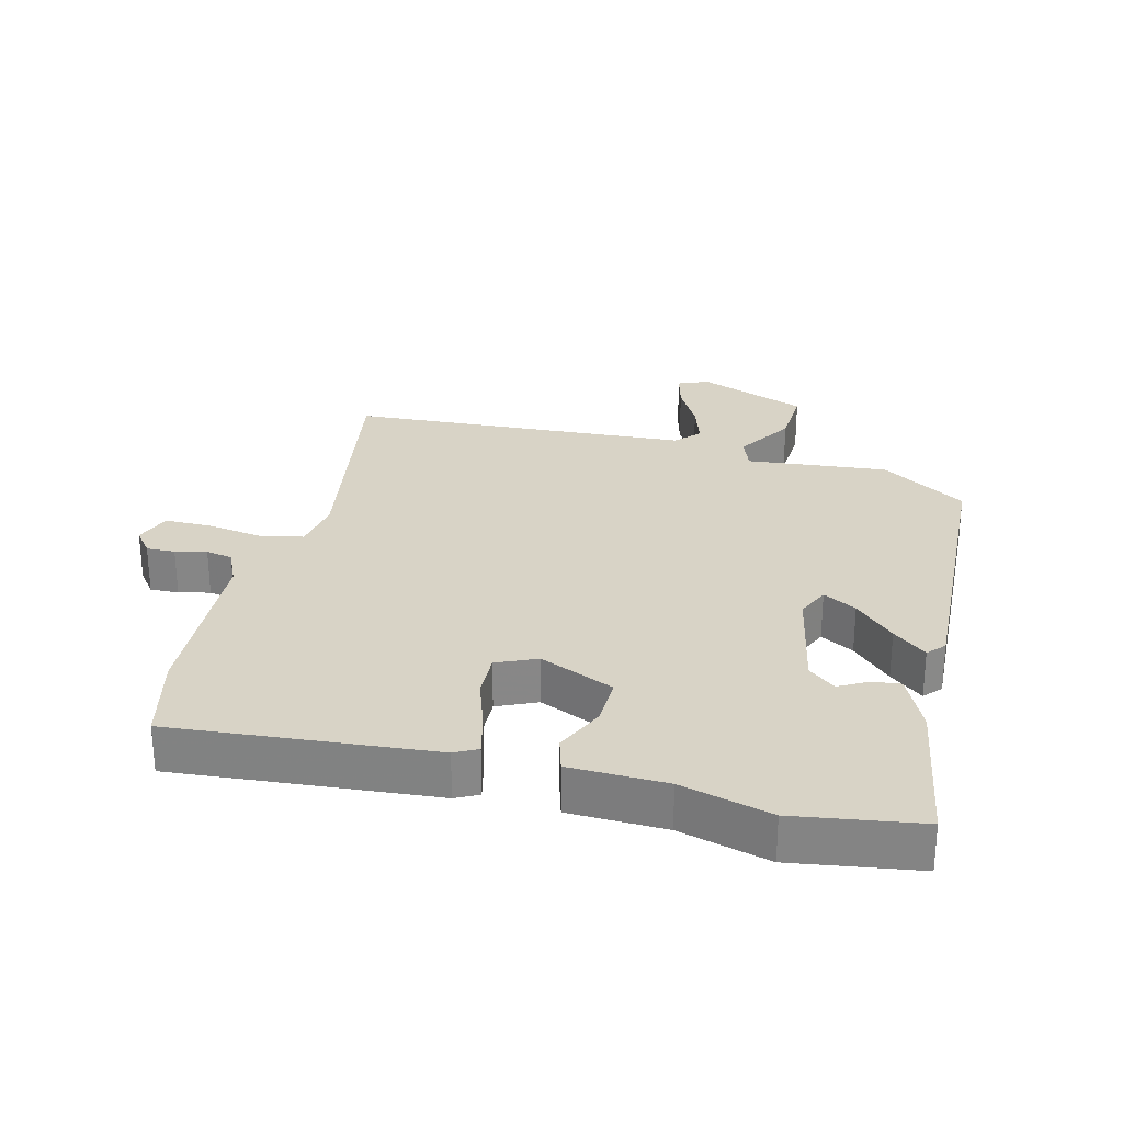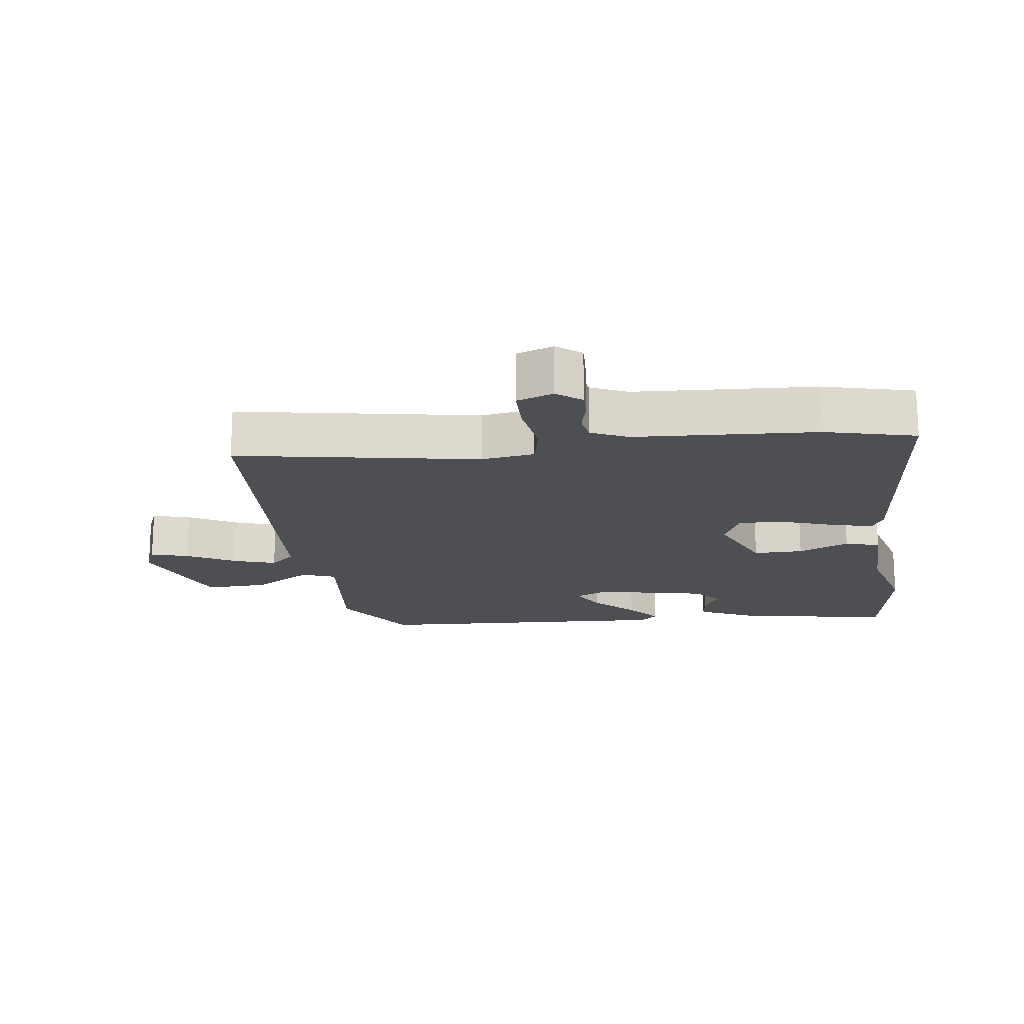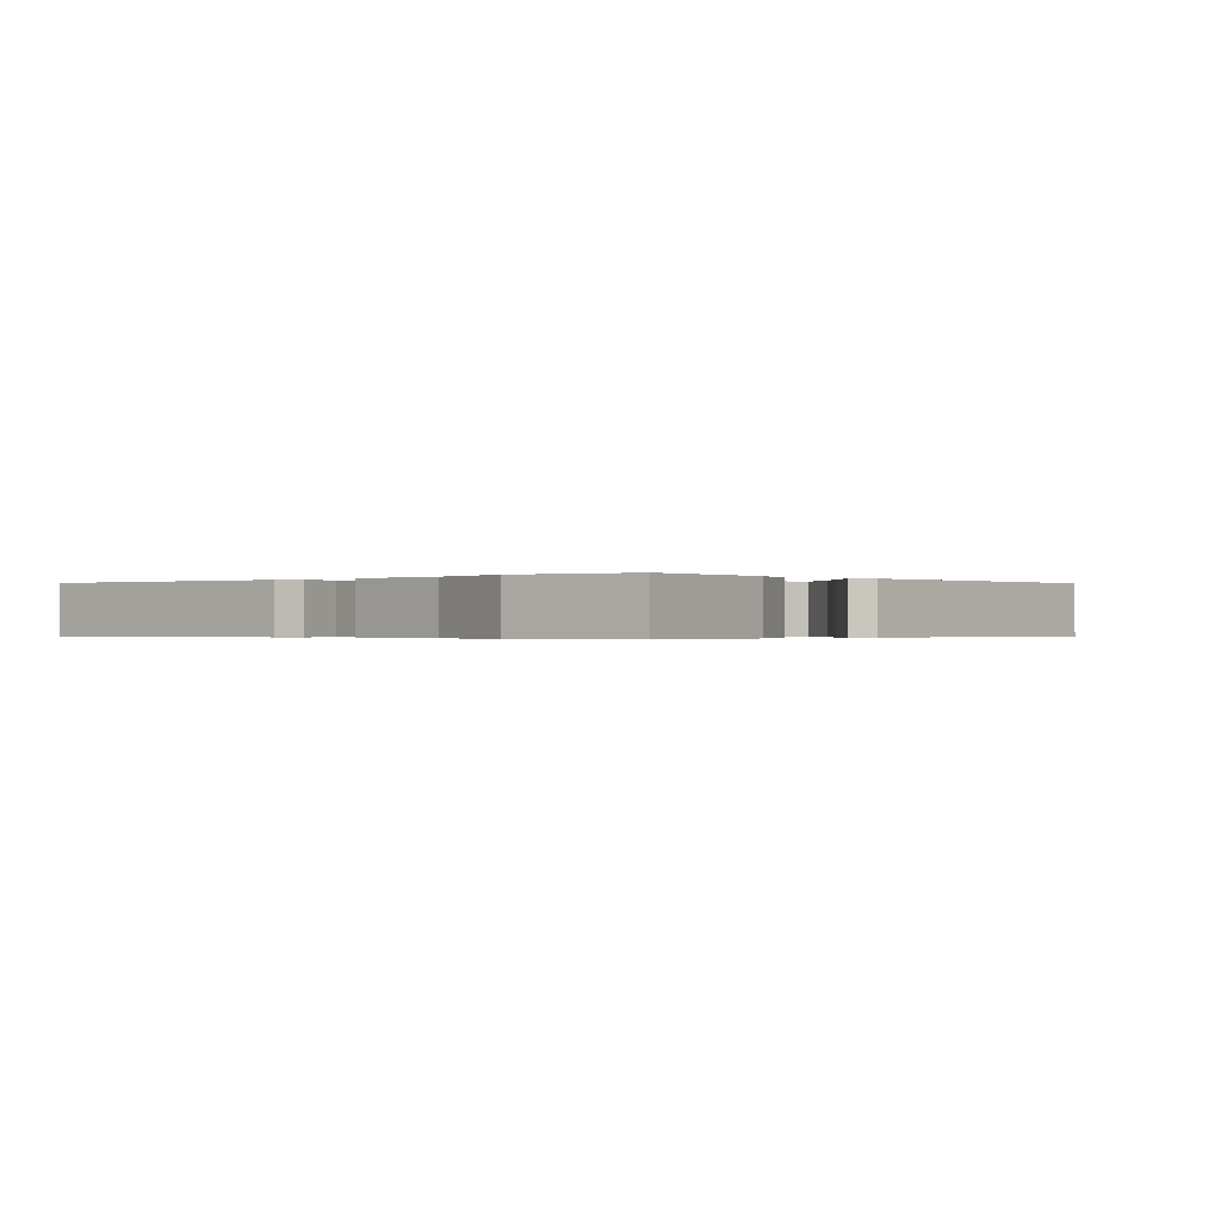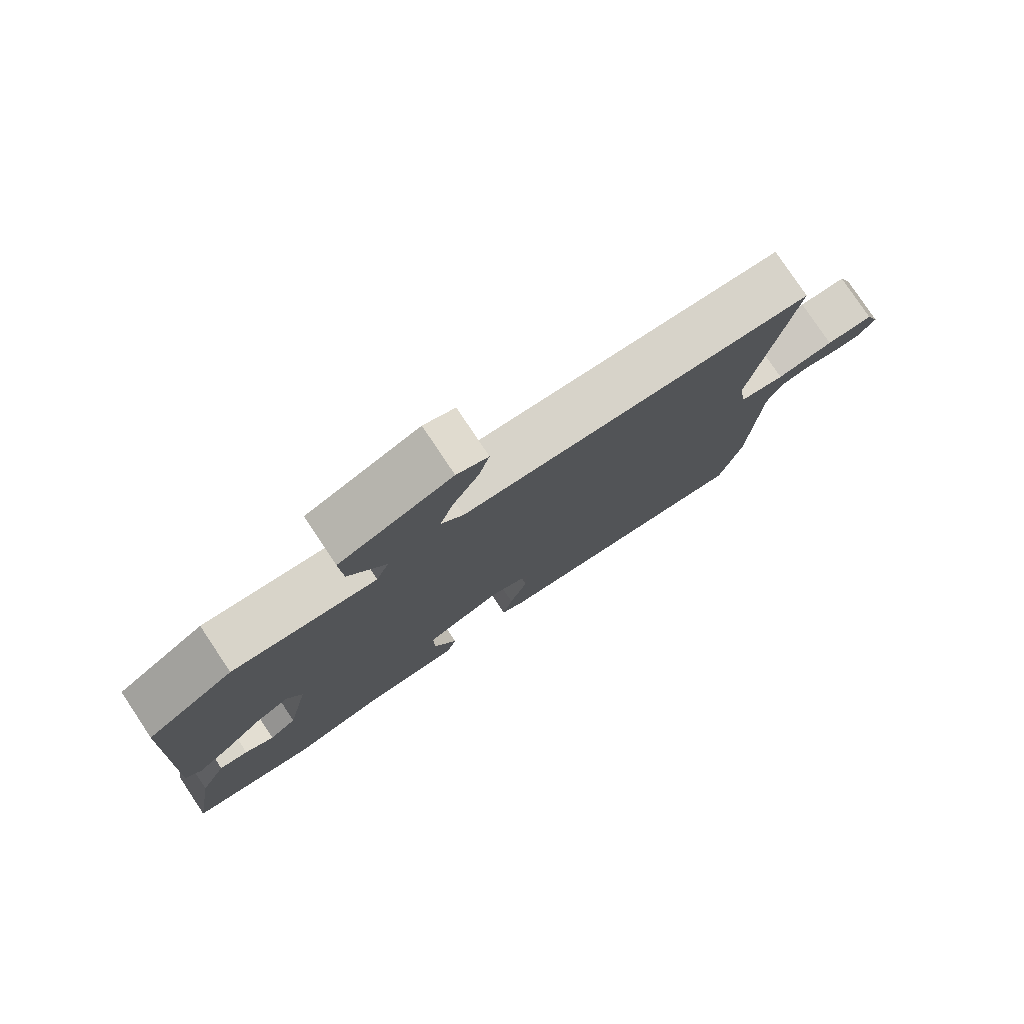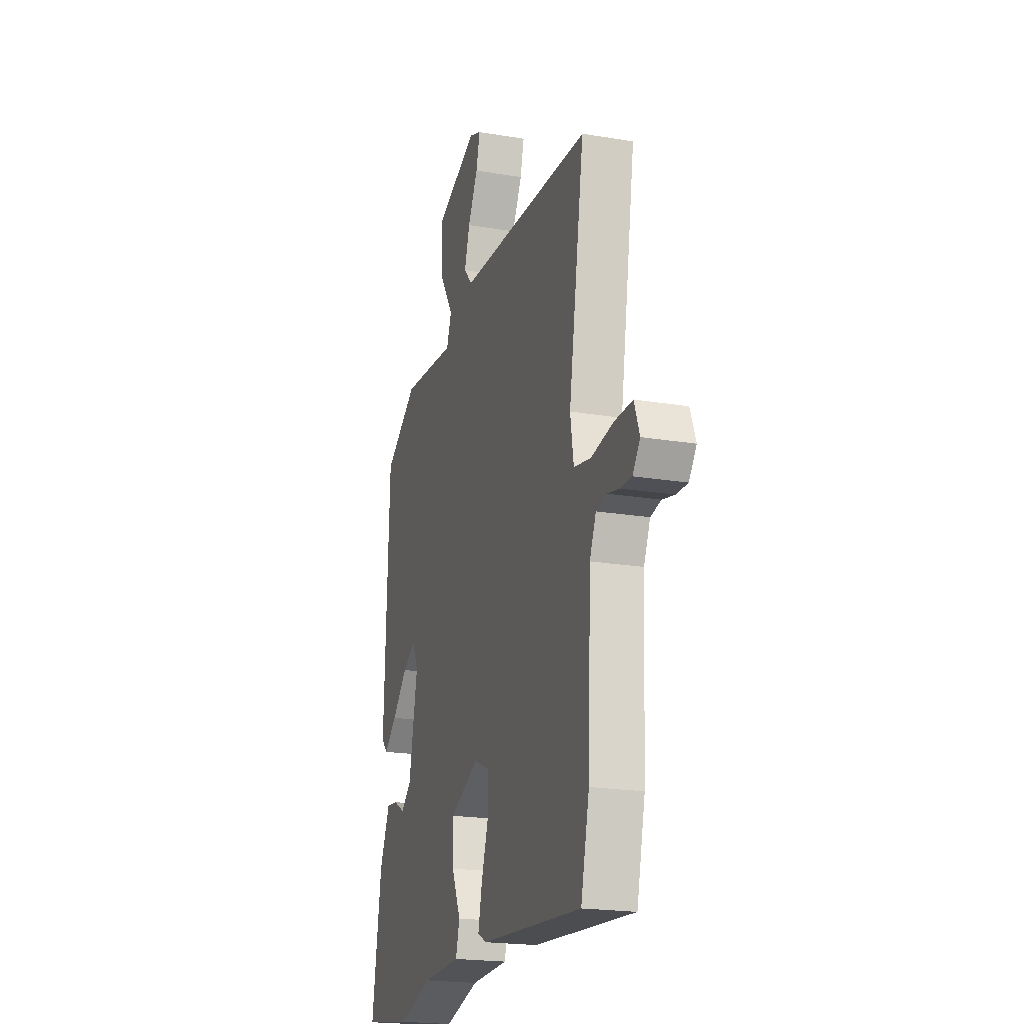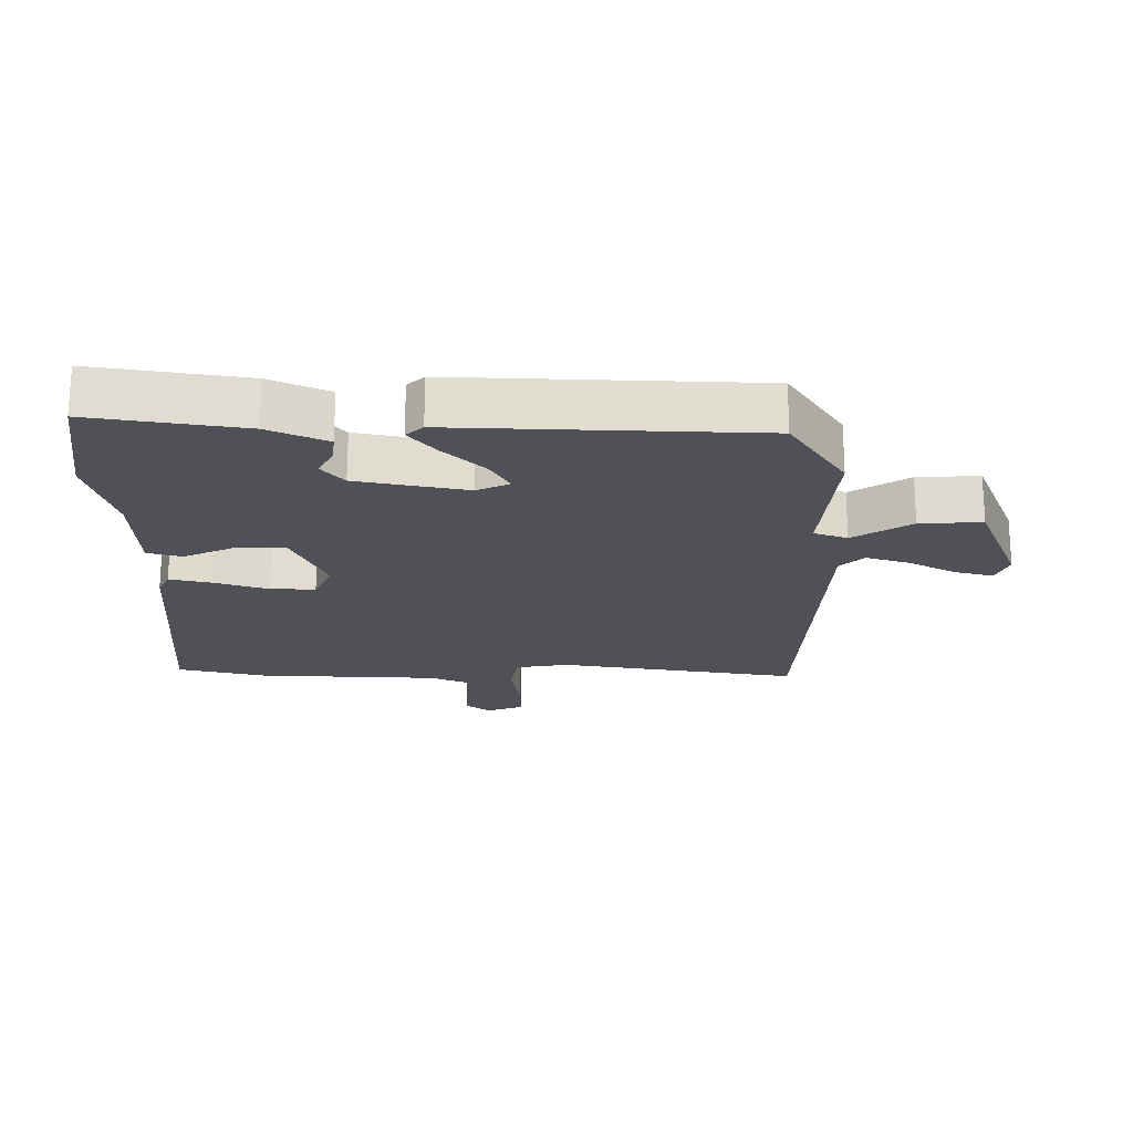
<metadata>
{"format":"obj","ext":"obj","renderer":"f3d","projection":"perspective","resolution":1024,"background":"white","views":[{"elev":27.8,"azim":-166.1,"up":"+Y"},{"elev":-17.8,"azim":97.0,"up":"+Y"},{"elev":-0.3,"azim":-137.4,"up":"+Y"},{"elev":78.8,"azim":-33.7,"up":"+Z"},{"elev":-20.5,"azim":73.1,"up":"+Z"},{"elev":-20.5,"azim":-90.0,"up":"+Y"}]}
</metadata>
<code>
v 0.532 0.07 0.494
v 0.471 0.07 0.126
v 0.484 0.07 0.045
v 0.551 0.07 0.032
v 0.637 0.07 0.046
v 0.708 0.07 0.046
v 0.729 0.07 -0.01
v 0.7 0.07 -0.048
v 0.656 0.07 -0.047
v 0.608 0.07 -0.036
v 0.567 0.07 -0.044
v 0.542 0.07 -0.1
v 0.529 0.07 -0.378
v 0.496 0.07 -0.516
v 0.097 0.07 -0.484
v 0.062 0.07 -0.466
v 0.077 0.07 -0.402
v 0.104 0.07 -0.32
v 0.106 0.07 -0.251
v 0.045 0.07 -0.224
v -0.07 0.07 -0.275
v -0.068 0.07 -0.351
v -0.033 0.07 -0.428
v -0.048 0.07 -0.481
v -0.196 0.07 -0.486
v -0.334 0.07 -0.524
v -0.526 0.07 -0.496
v -0.488 0.07 -0.262
v -0.447 0.07 -0.172
v -0.403 0.07 -0.177
v -0.359 0.07 -0.201
v -0.318 0.07 -0.167
v -0.284 0.07 0.002
v -0.307 0.07 0.052
v -0.358 0.07 0.023
v -0.418 0.07 -0.038
v -0.469 0.07 -0.08
v -0.493 0.07 -0.054
v -0.474 0.07 0.408
v -0.343 0.07 0.493
v -0.126 0.07 0.473
v -0.107 0.07 0.524
v -0.163 0.07 0.613
v -0.168 0.07 0.708
v 0 0.07 0.775
v 0.047 0.07 0.756
v 0.032 0.07 0.698
v -0.007 0.07 0.625
v -0.028 0.07 0.559
v 0.006 0.07 0.522
v 0.532 0 0.494
v 0.471 0 0.126
v 0.484 0 0.045
v 0.551 0 0.032
v 0.637 0 0.046
v 0.708 0 0.046
v 0.729 0 -0.01
v 0.7 0 -0.048
v 0.656 0 -0.047
v 0.608 0 -0.036
v 0.567 0 -0.044
v 0.542 0 -0.1
v 0.529 0 -0.378
v 0.496 0 -0.516
v 0.097 0 -0.484
v 0.062 0 -0.466
v 0.077 0 -0.402
v 0.104 0 -0.32
v 0.106 0 -0.251
v 0.045 0 -0.224
v -0.07 0 -0.275
v -0.068 0 -0.351
v -0.033 0 -0.428
v -0.048 0 -0.481
v -0.196 0 -0.486
v -0.334 0 -0.524
v -0.526 0 -0.496
v -0.488 0 -0.262
v -0.447 0 -0.172
v -0.403 0 -0.177
v -0.359 0 -0.201
v -0.318 0 -0.167
v -0.284 0 0.002
v -0.307 0 0.052
v -0.358 0 0.023
v -0.418 0 -0.038
v -0.469 0 -0.08
v -0.493 0 -0.054
v -0.474 0 0.408
v -0.343 0 0.493
v -0.126 0 0.473
v -0.107 0 0.524
v -0.163 0 0.613
v -0.168 0 0.708
v 0 0 0.775
v 0.047 0 0.756
v 0.032 0 0.698
v -0.007 0 0.625
v -0.028 0 0.559
v 0.006 0 0.522
f 45 46 47 48
f 45 48 49
f 42 43 44 45
f 41 42 45 49
f 38 39 40 41
f 38 41 49 50
f 35 36 37 38
f 28 29 30 31
f 26 27 28 31
f 25 26 31 32
f 22 23 24 25
f 21 22 25 32
f 20 21 32 33
f 15 16 17 18
f 13 14 15 18
f 12 13 18 19
f 11 12 19 20
f 7 8 9 10
f 7 10 11
f 4 5 6 7
f 3 4 7 11
f 50 1 2
f 50 2 3
f 35 38 50
f 34 35 50
f 20 33 34 50
f 3 11 20 50
f 98 97 96 95
f 99 98 95
f 95 94 93 92
f 99 95 92 91
f 91 90 89 88
f 100 99 91 88
f 88 87 86 85
f 81 80 79 78
f 81 78 77 76
f 82 81 76 75
f 75 74 73 72
f 82 75 72 71
f 83 82 71 70
f 68 67 66 65
f 68 65 64 63
f 69 68 63 62
f 70 69 62 61
f 60 59 58 57
f 61 60 57
f 57 56 55 54
f 61 57 54 53
f 52 51 100
f 53 52 100
f 100 88 85
f 100 85 84
f 100 84 83 70
f 100 70 61 53
f 1 51 52 2
f 2 52 53 3
f 3 53 54 4
f 4 54 55 5
f 5 55 56 6
f 6 56 57 7
f 7 57 58 8
f 8 58 59 9
f 9 59 60 10
f 10 60 61 11
f 11 61 62 12
f 12 62 63 13
f 13 63 64 14
f 14 64 65 15
f 15 65 66 16
f 16 66 67 17
f 17 67 68 18
f 18 68 69 19
f 19 69 70 20
f 20 70 71 21
f 21 71 72 22
f 22 72 73 23
f 23 73 74 24
f 24 74 75 25
f 25 75 76 26
f 26 76 77 27
f 27 77 78 28
f 28 78 79 29
f 29 79 80 30
f 30 80 81 31
f 31 81 82 32
f 32 82 83 33
f 33 83 84 34
f 34 84 85 35
f 35 85 86 36
f 36 86 87 37
f 37 87 88 38
f 38 88 89 39
f 39 89 90 40
f 40 90 91 41
f 41 91 92 42
f 42 92 93 43
f 43 93 94 44
f 44 94 95 45
f 45 95 96 46
f 46 96 97 47
f 47 97 98 48
f 48 98 99 49
f 49 99 100 50
f 50 100 51 1

</code>
